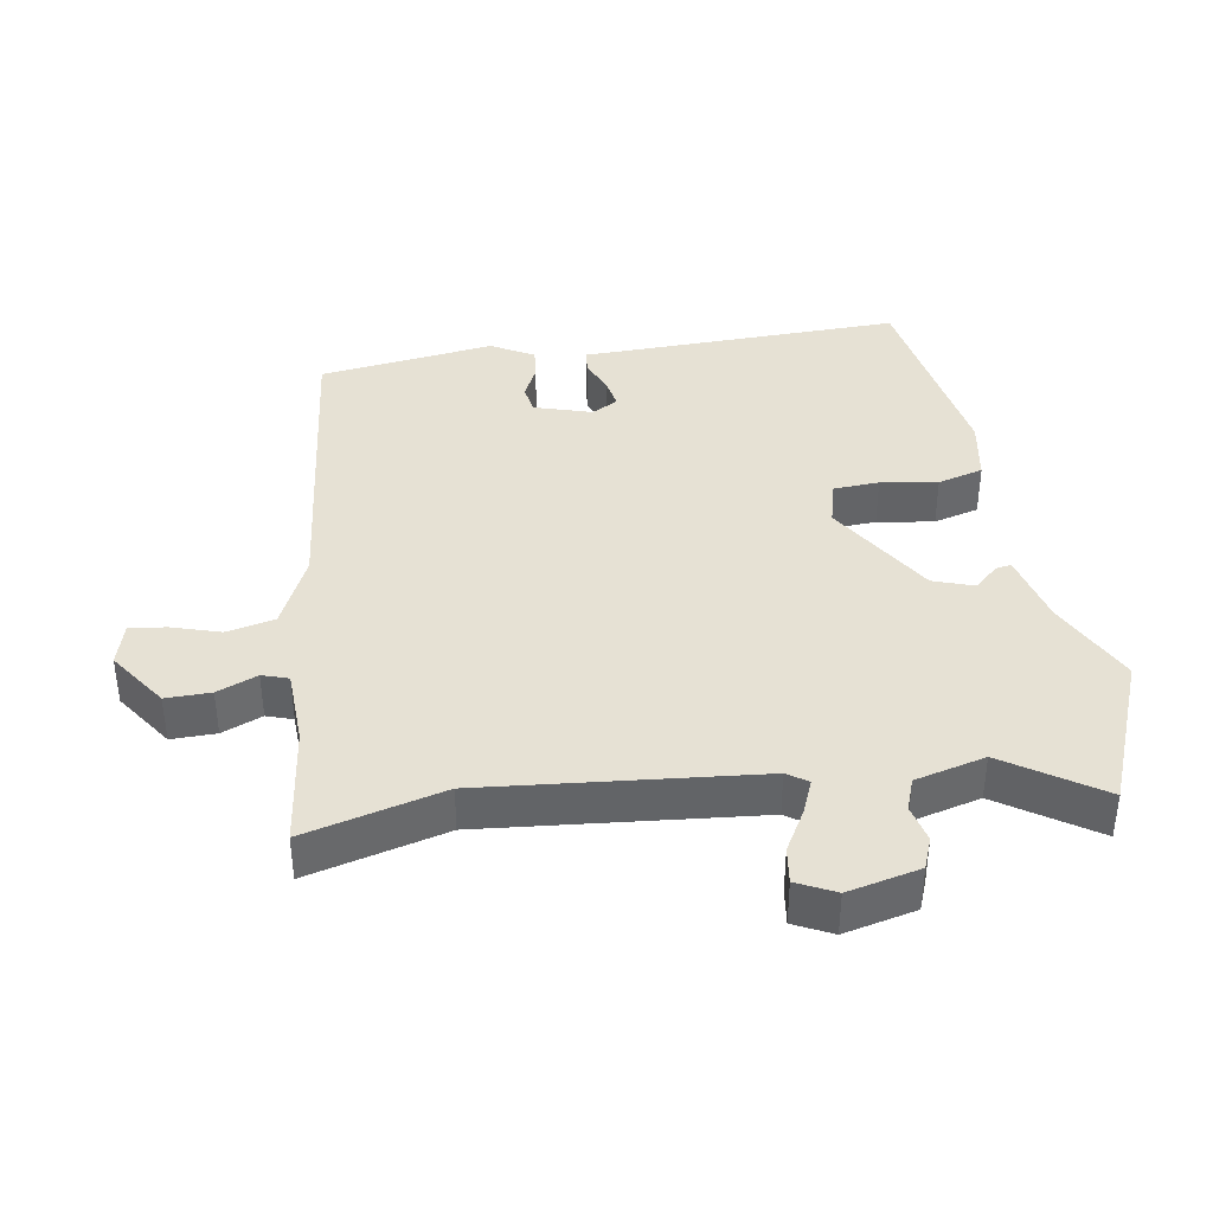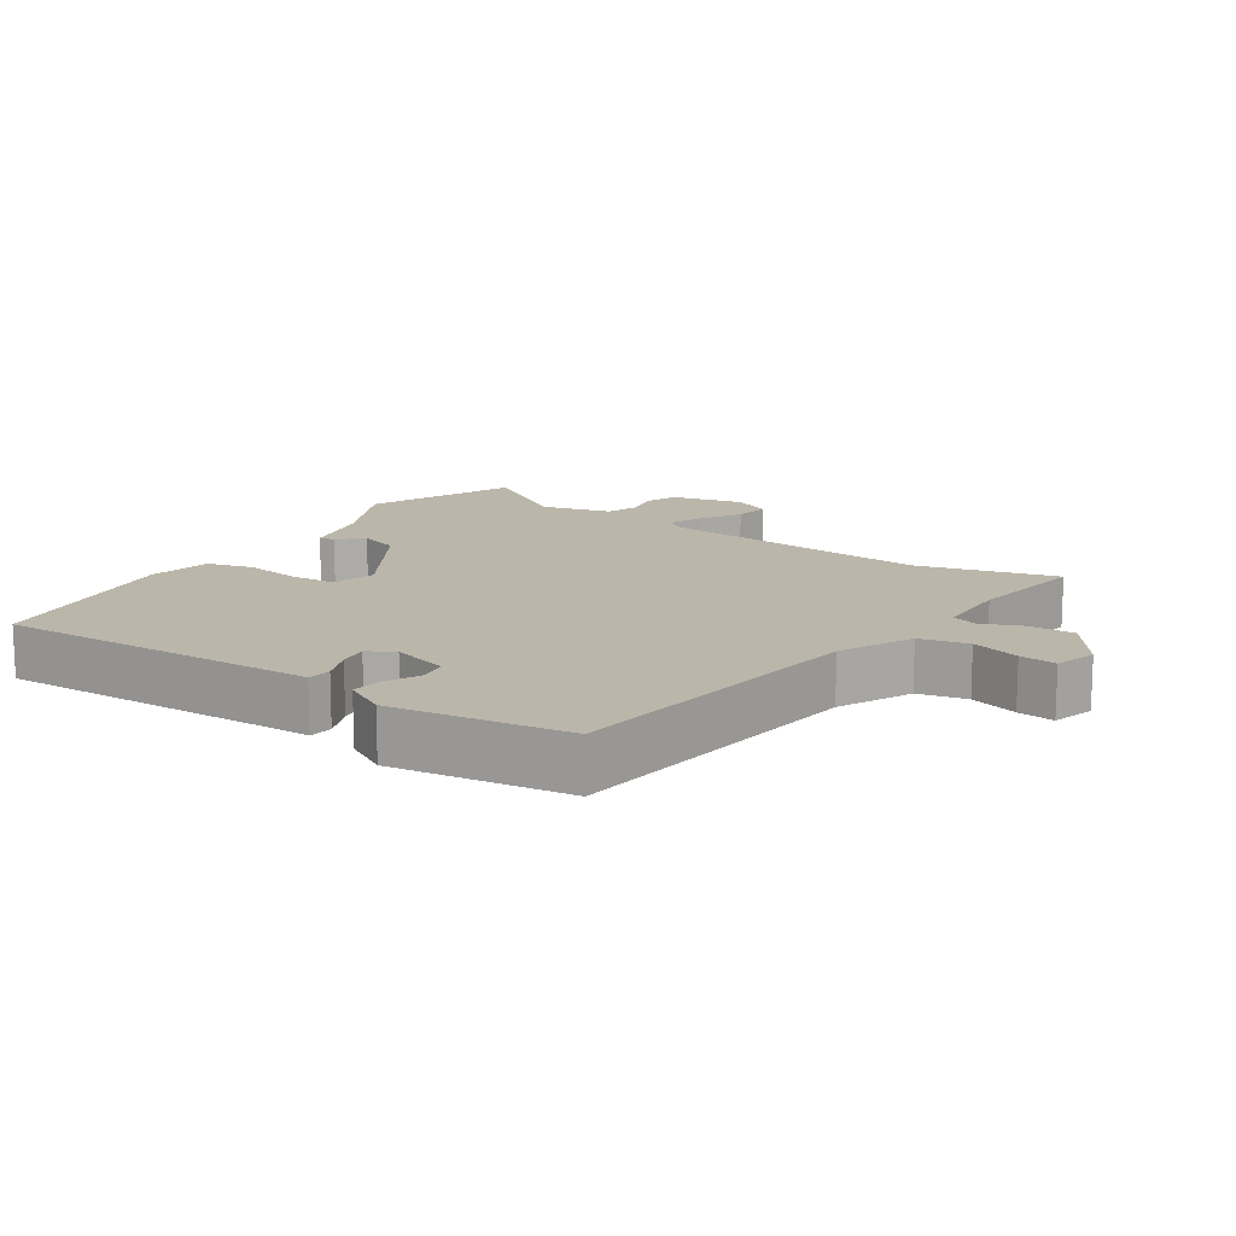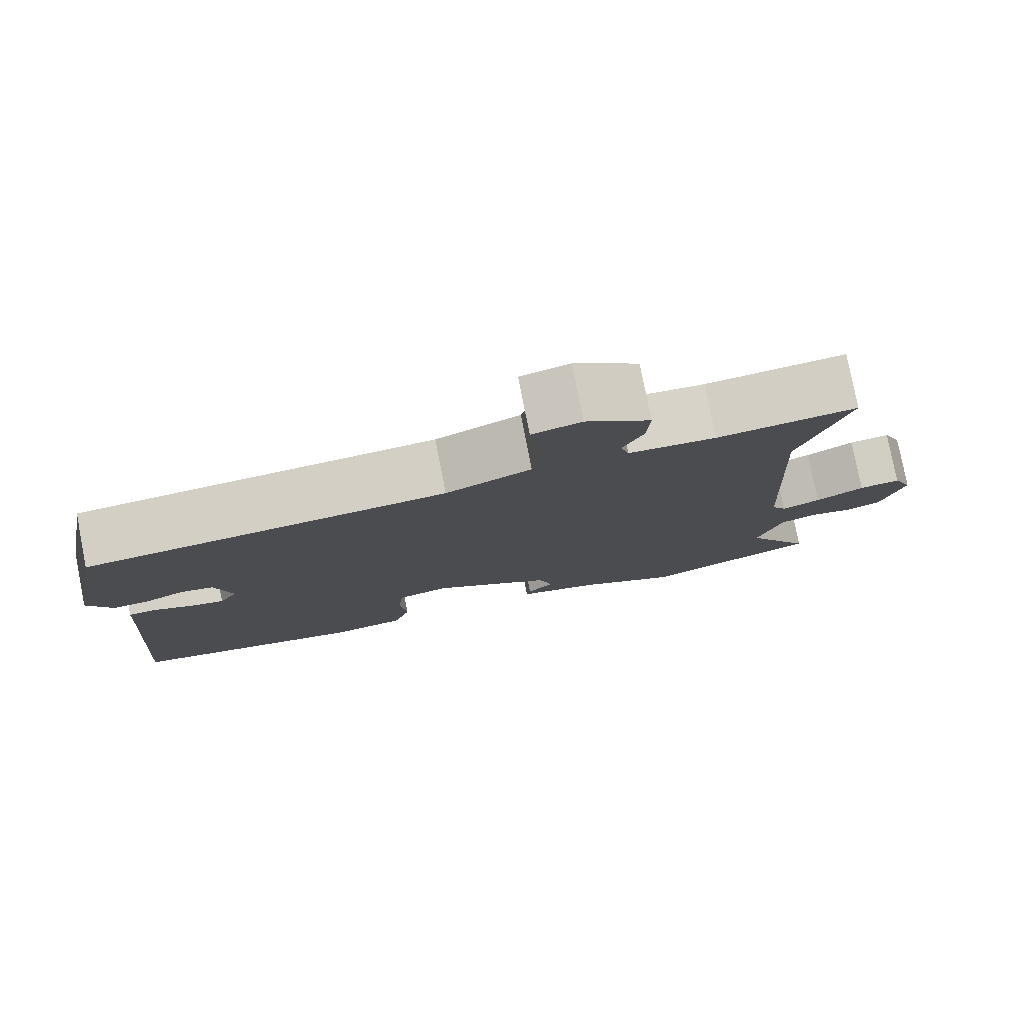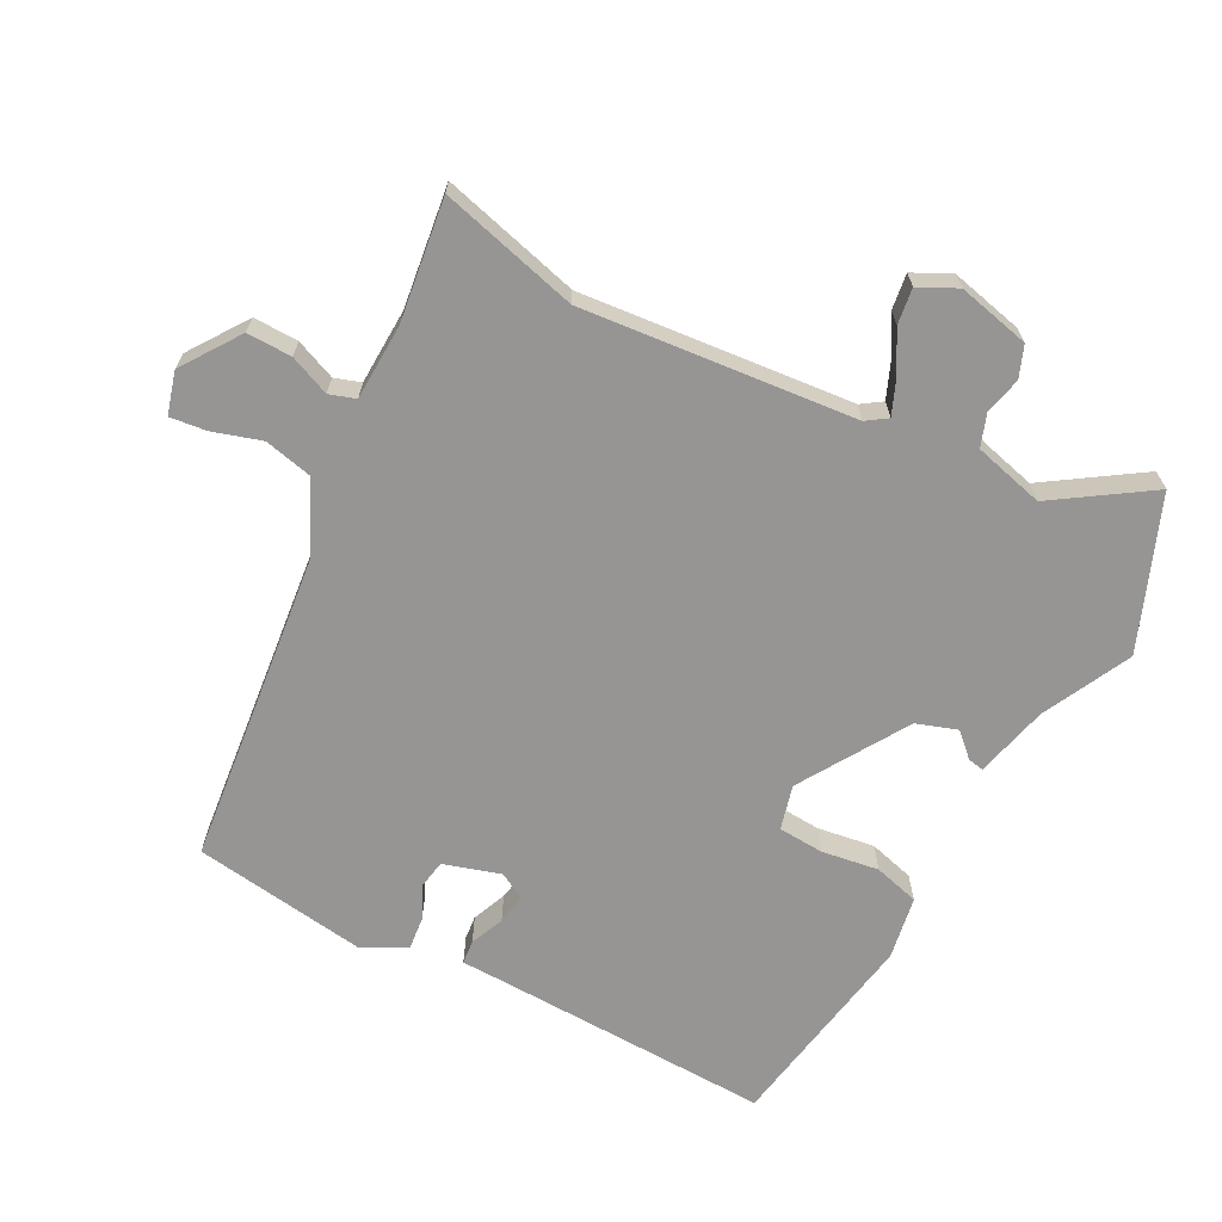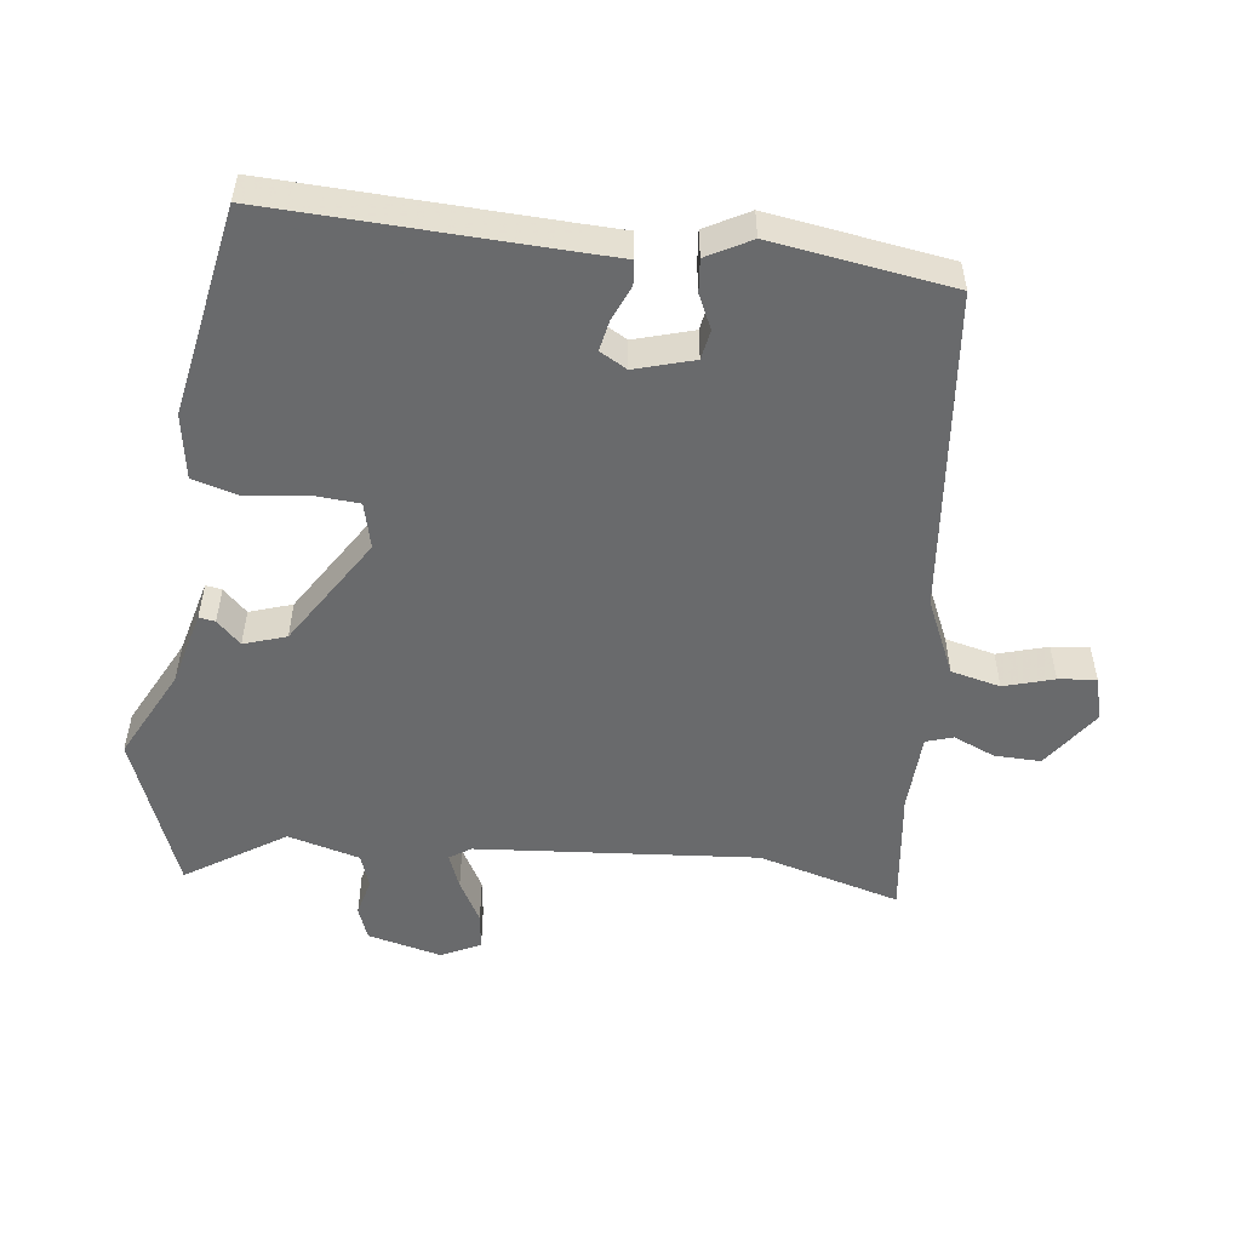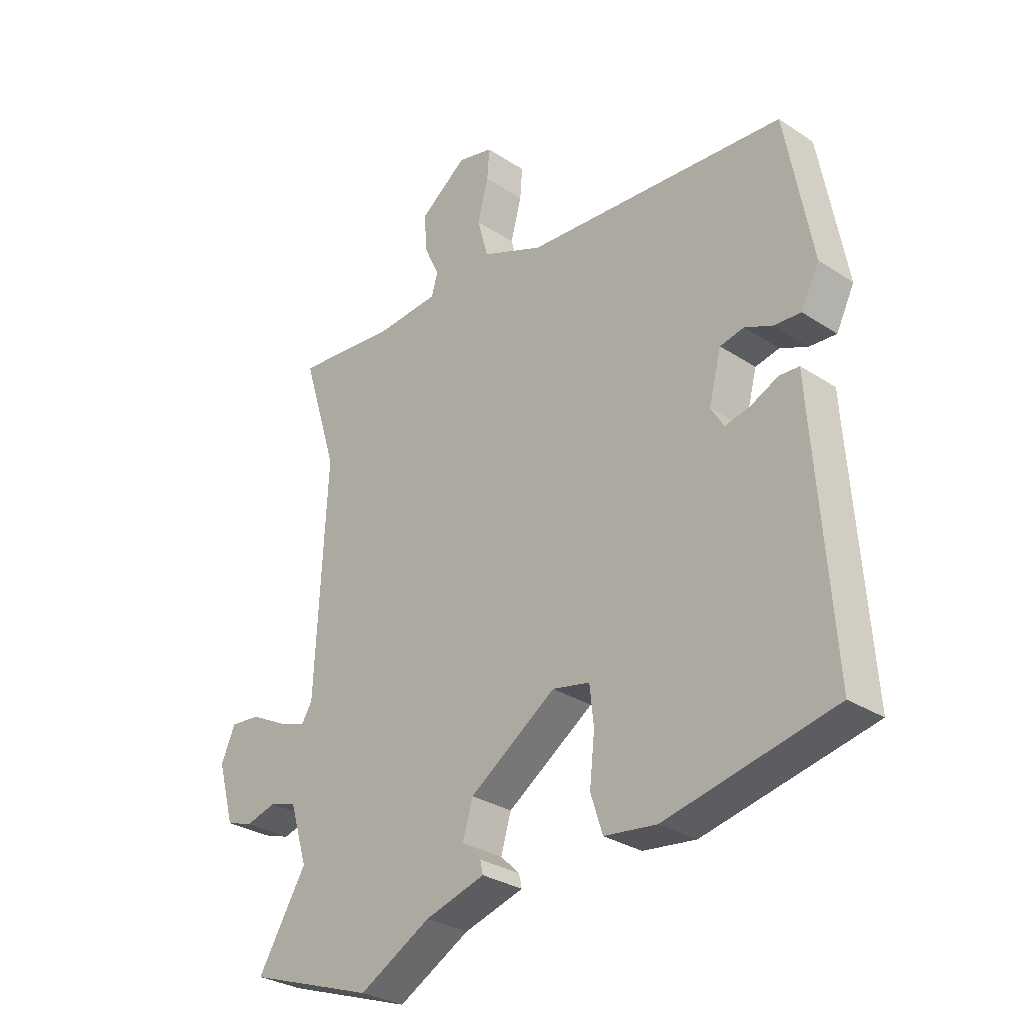
<metadata>
{"format":"obj","ext":"obj","renderer":"f3d","projection":"perspective","resolution":1024,"background":"white","views":[{"elev":39.2,"azim":83.3,"up":"+Y"},{"elev":13.9,"azim":-53.6,"up":"+Y"},{"elev":79.1,"azim":-11.1,"up":"+Z"},{"elev":-67.5,"azim":64.7,"up":"+Y"},{"elev":-52.9,"azim":-95.2,"up":"+Y"},{"elev":-29.9,"azim":-133.8,"up":"+Z"}]}
</metadata>
<code>
v 0.506 0.07 0.519
v 0.444 0.07 0.318
v 0.464 0.07 -0.084
v 0.483 0.07 -0.115
v 0.533 0.07 -0.097
v 0.595 0.07 -0.065
v 0.648 0.07 -0.06
v 0.673 0.07 -0.117
v 0.644 0.07 -0.222
v 0.597 0.07 -0.238
v 0.543 0.07 -0.223
v 0.495 0.07 -0.238
v 0.464 0.07 -0.34
v 0.55 0.07 -0.483
v 0.326 0.07 -0.561
v 0.199 0.07 -0.491
v 0.093 0.07 -0.46
v 0.098 0.07 -0.437
v 0.132 0.07 -0.404
v 0.114 0.07 -0.343
v -0.039 0.07 -0.239
v -0.105 0.07 -0.253
v -0.112 0.07 -0.32
v -0.103 0.07 -0.404
v -0.124 0.07 -0.47
v -0.217 0.07 -0.482
v -0.515 0.07 -0.418
v -0.486 0.07 -0.009
v -0.482 0.07 0.054
v -0.447 0.07 0.056
v -0.398 0.07 0.033
v -0.354 0.07 0.023
v -0.331 0.07 0.061
v -0.353 0.07 0.146
v -0.395 0.07 0.155
v -0.444 0.07 0.134
v -0.491 0.07 0.131
v -0.523 0.07 0.195
v -0.476 0.07 0.451
v -0.016 0.07 0.482
v 0.093 0.07 0.527
v 0.112 0.07 0.597
v 0.093 0.07 0.669
v 0.089 0.07 0.723
v 0.152 0.07 0.738
v 0.235 0.07 0.675
v 0.231 0.07 0.609
v 0.204 0.07 0.551
v 0.215 0.07 0.512
v 0.327 0.07 0.503
v 0.506 0 0.519
v 0.444 0 0.318
v 0.464 0 -0.084
v 0.483 0 -0.115
v 0.533 0 -0.097
v 0.595 0 -0.065
v 0.648 0 -0.06
v 0.673 0 -0.117
v 0.644 0 -0.222
v 0.597 0 -0.238
v 0.543 0 -0.223
v 0.495 0 -0.238
v 0.464 0 -0.34
v 0.55 0 -0.483
v 0.326 0 -0.561
v 0.199 0 -0.491
v 0.093 0 -0.46
v 0.098 0 -0.437
v 0.132 0 -0.404
v 0.114 0 -0.343
v -0.039 0 -0.239
v -0.105 0 -0.253
v -0.112 0 -0.32
v -0.103 0 -0.404
v -0.124 0 -0.47
v -0.217 0 -0.482
v -0.515 0 -0.418
v -0.486 0 -0.009
v -0.482 0 0.054
v -0.447 0 0.056
v -0.398 0 0.033
v -0.354 0 0.023
v -0.331 0 0.061
v -0.353 0 0.146
v -0.395 0 0.155
v -0.444 0 0.134
v -0.491 0 0.131
v -0.523 0 0.195
v -0.476 0 0.451
v -0.016 0 0.482
v 0.093 0 0.527
v 0.112 0 0.597
v 0.093 0 0.669
v 0.089 0 0.723
v 0.152 0 0.738
v 0.235 0 0.675
v 0.231 0 0.609
v 0.204 0 0.551
v 0.215 0 0.512
v 0.327 0 0.503
f 45 46 47 48
f 43 44 45 48
f 42 43 48 49
f 41 42 49
f 40 41 49
f 37 38 39 40
f 35 36 37 40
f 34 35 40 49
f 33 34 49 50
f 28 29 30 31
f 28 31 32
f 27 28 32
f 23 24 25 26
f 22 23 26 27
f 16 17 18 19
f 16 19 20
f 13 14 15 16
f 12 13 16 20
f 11 12 20 21
f 9 10 11
f 8 9 11
f 5 6 7 8
f 4 5 8 11
f 3 4 11 21
f 33 50 1 2
f 22 27 32 33
f 21 22 33
f 2 3 21 33
f 98 97 96 95
f 98 95 94 93
f 99 98 93 92
f 99 92 91
f 99 91 90
f 90 89 88 87
f 90 87 86 85
f 99 90 85 84
f 100 99 84 83
f 81 80 79 78
f 82 81 78
f 82 78 77
f 76 75 74 73
f 77 76 73 72
f 69 68 67 66
f 70 69 66
f 66 65 64 63
f 70 66 63 62
f 71 70 62 61
f 61 60 59
f 61 59 58
f 58 57 56 55
f 61 58 55 54
f 71 61 54 53
f 52 51 100 83
f 83 82 77 72
f 83 72 71
f 83 71 53 52
f 1 51 52 2
f 2 52 53 3
f 3 53 54 4
f 4 54 55 5
f 5 55 56 6
f 6 56 57 7
f 7 57 58 8
f 8 58 59 9
f 9 59 60 10
f 10 60 61 11
f 11 61 62 12
f 12 62 63 13
f 13 63 64 14
f 14 64 65 15
f 15 65 66 16
f 16 66 67 17
f 17 67 68 18
f 18 68 69 19
f 19 69 70 20
f 20 70 71 21
f 21 71 72 22
f 22 72 73 23
f 23 73 74 24
f 24 74 75 25
f 25 75 76 26
f 26 76 77 27
f 27 77 78 28
f 28 78 79 29
f 29 79 80 30
f 30 80 81 31
f 31 81 82 32
f 32 82 83 33
f 33 83 84 34
f 34 84 85 35
f 35 85 86 36
f 36 86 87 37
f 37 87 88 38
f 38 88 89 39
f 39 89 90 40
f 40 90 91 41
f 41 91 92 42
f 42 92 93 43
f 43 93 94 44
f 44 94 95 45
f 45 95 96 46
f 46 96 97 47
f 47 97 98 48
f 48 98 99 49
f 49 99 100 50
f 50 100 51 1

</code>
